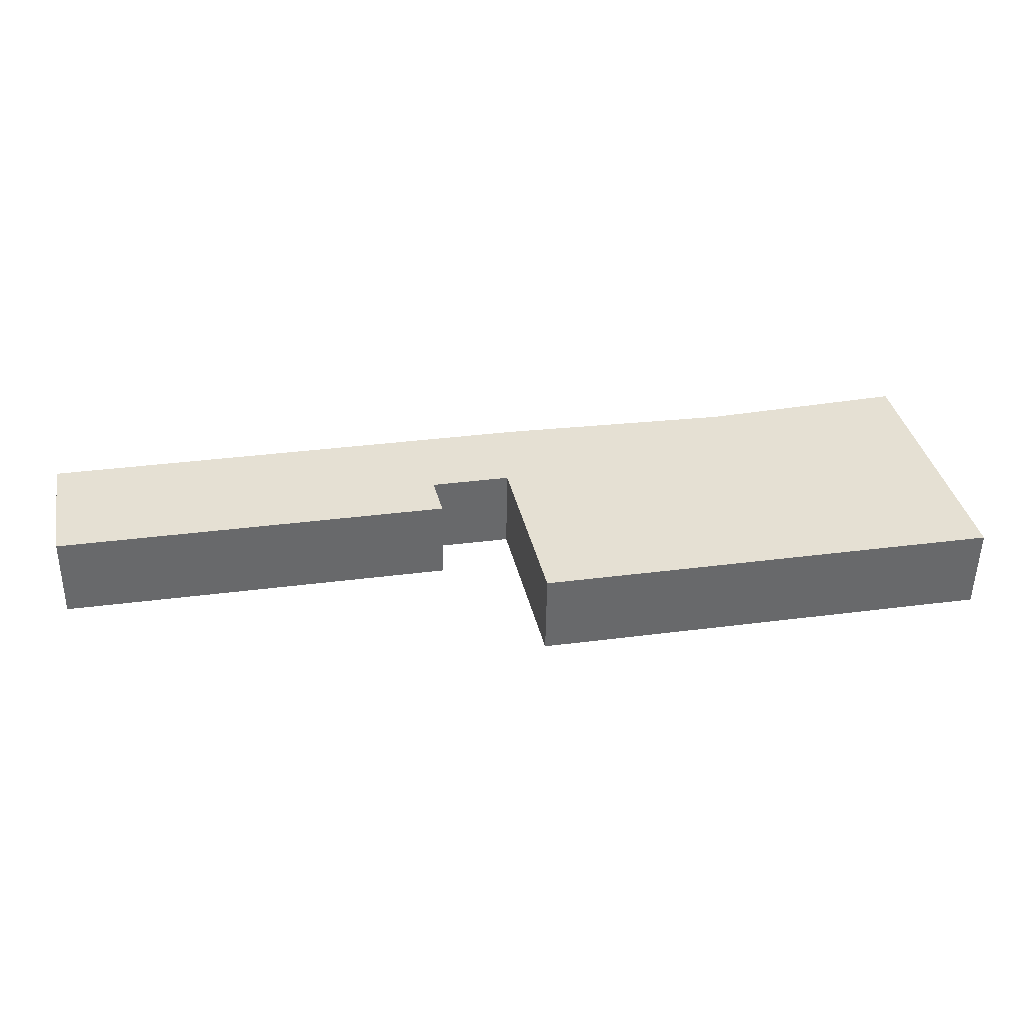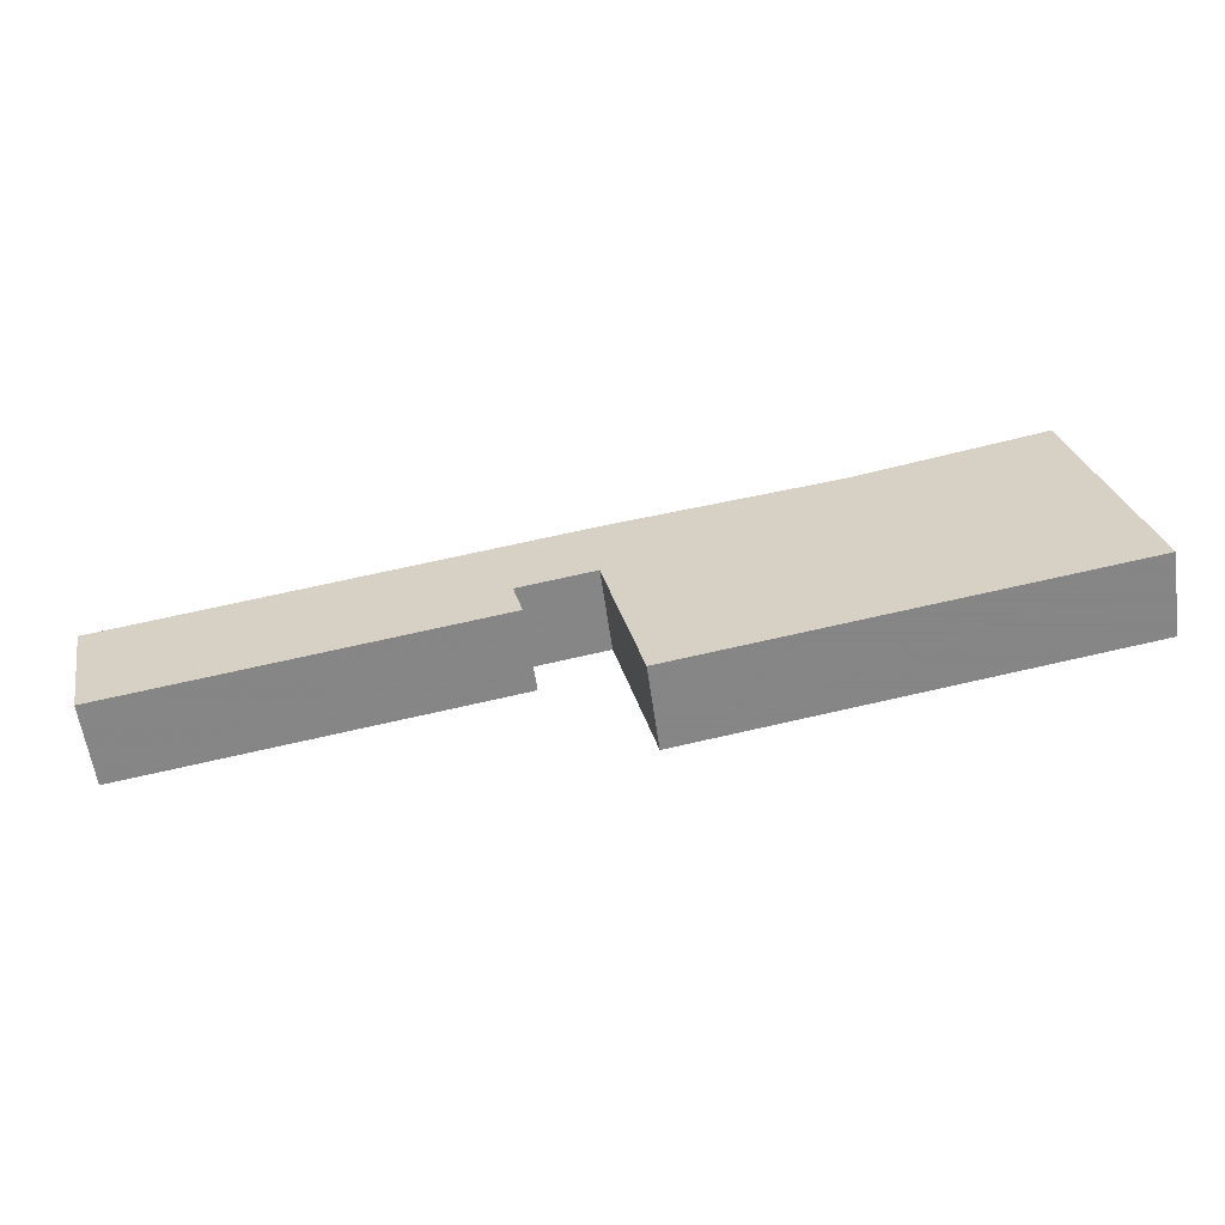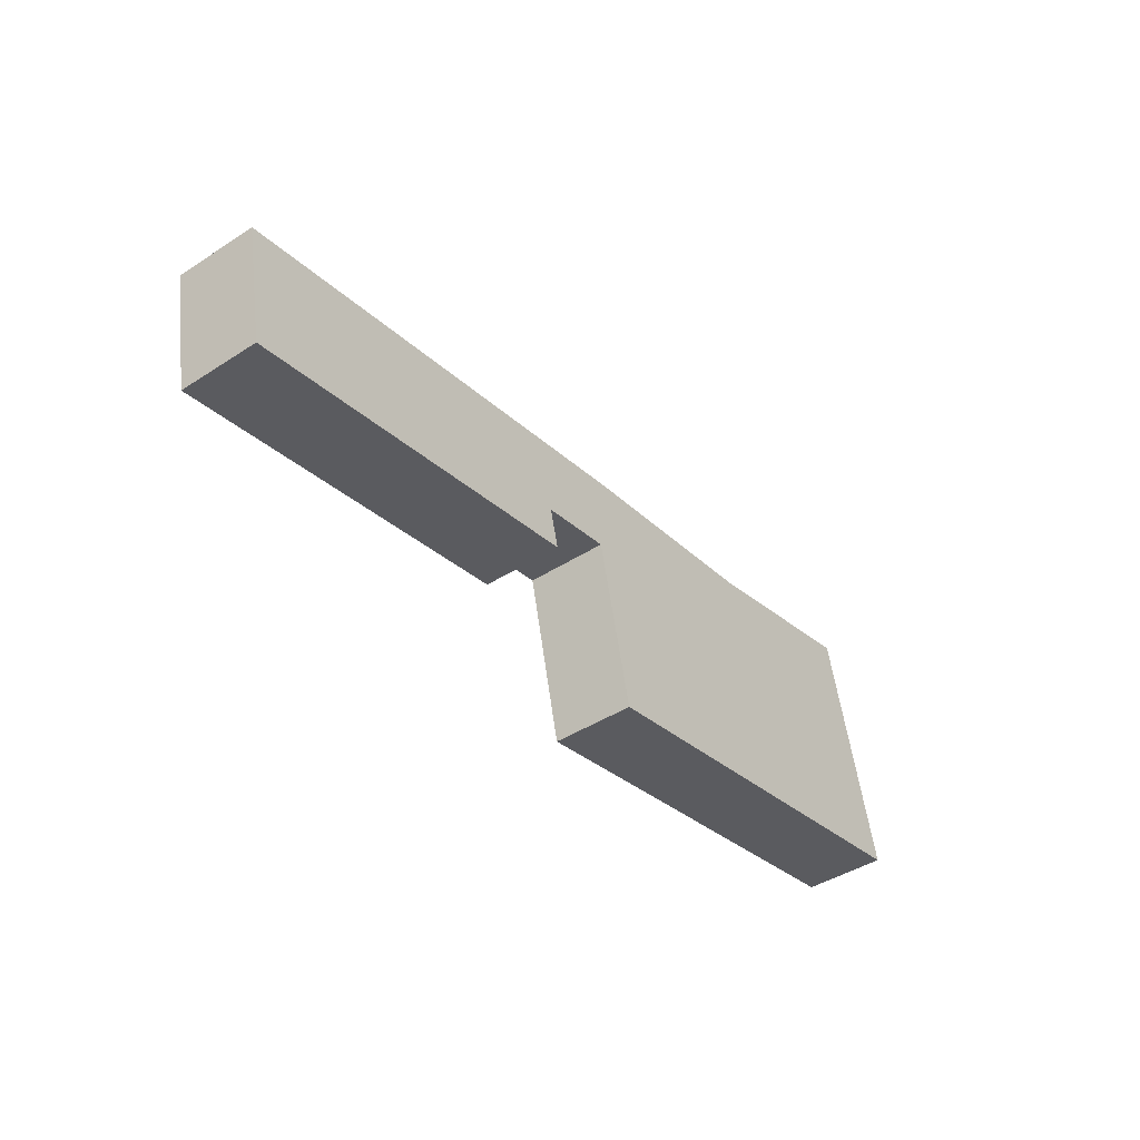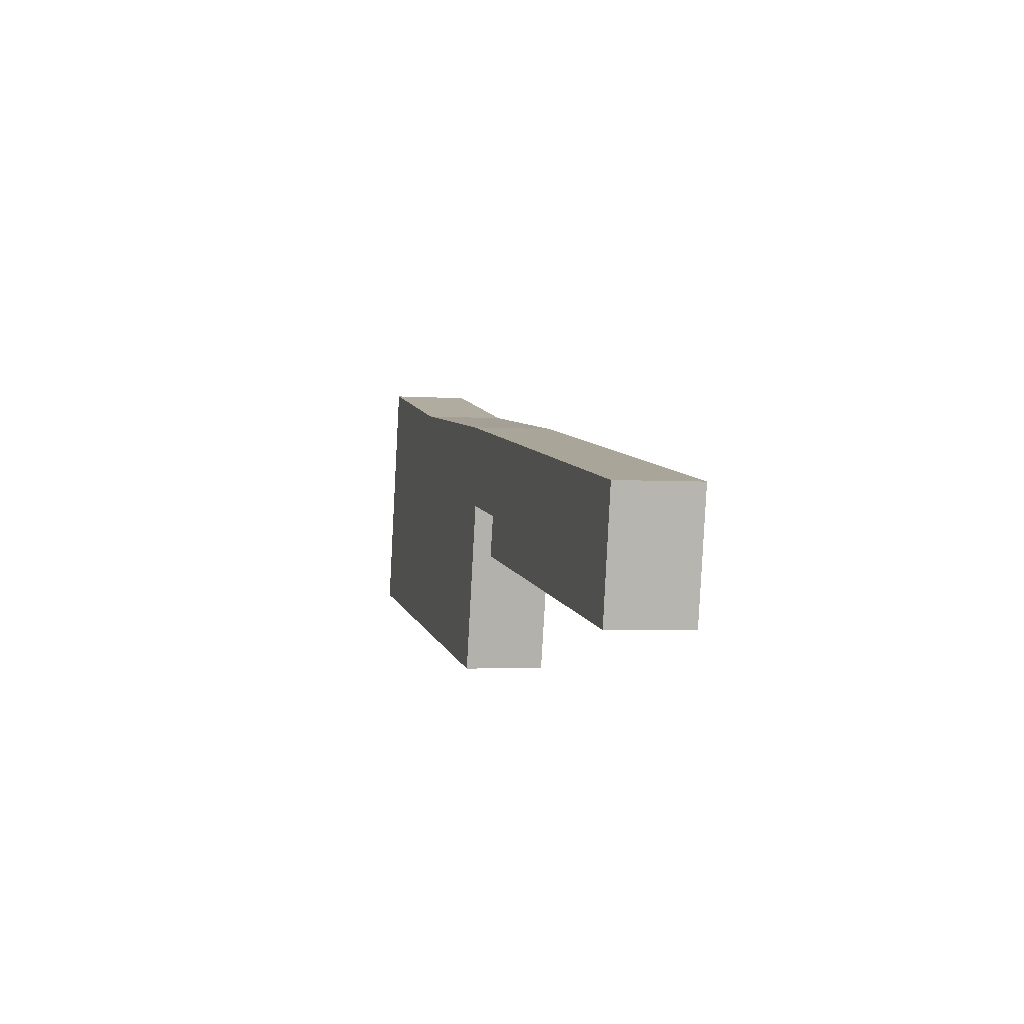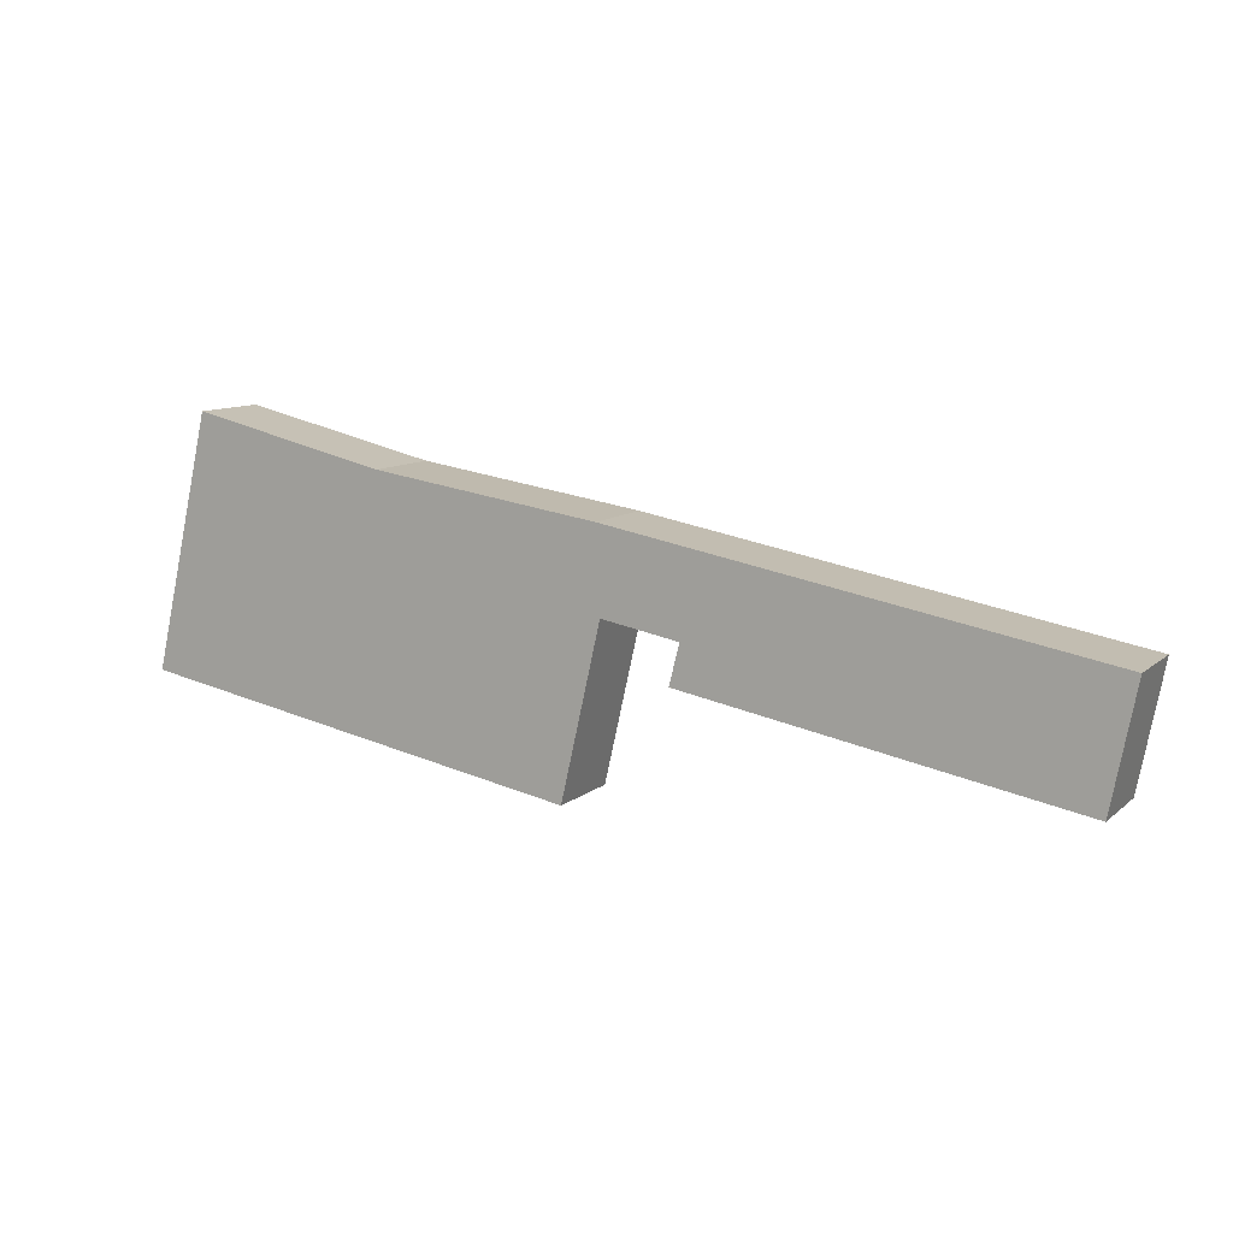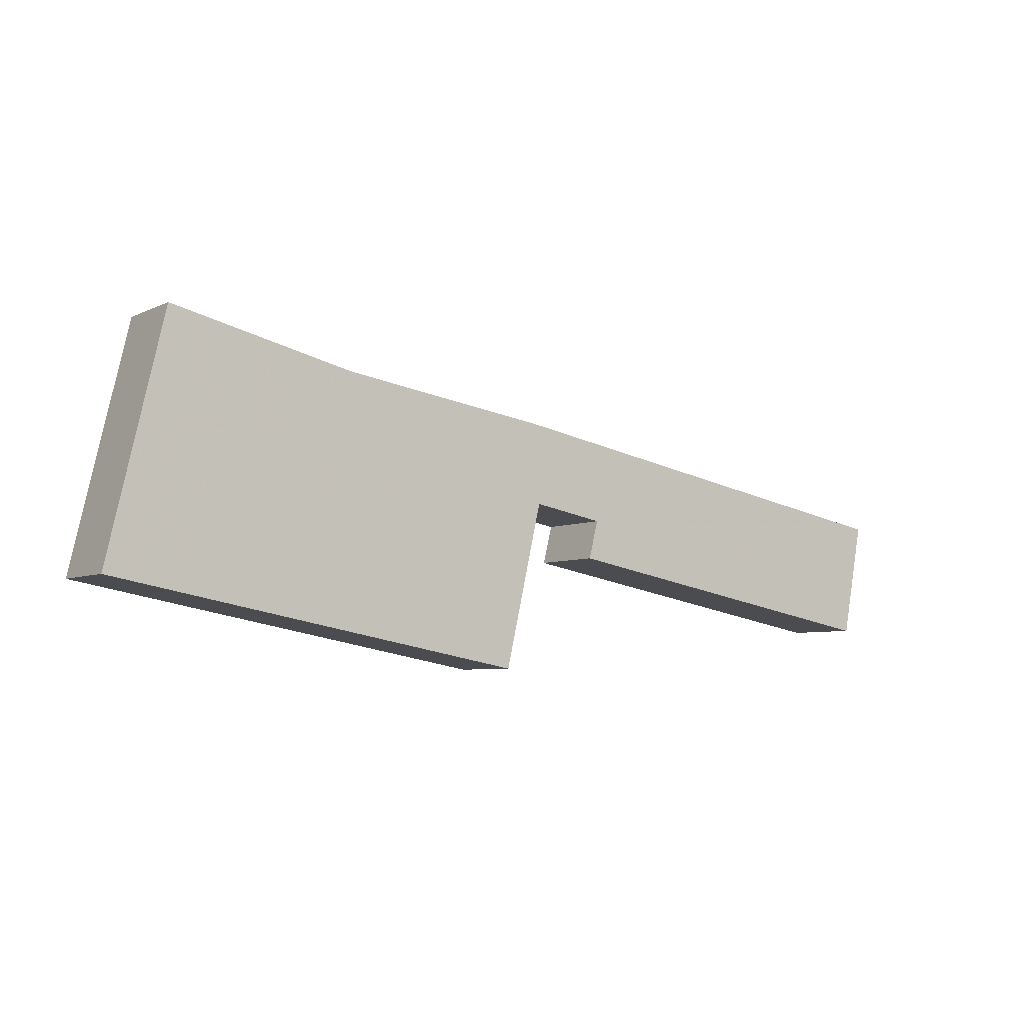
<metadata>
{"format":"obj","ext":"obj","renderer":"f3d","projection":"perspective","resolution":1024,"background":"white","views":[{"elev":-52.3,"azim":179.2,"up":"+Z"},{"elev":-60.1,"azim":-171.9,"up":"+Z"},{"elev":-43.0,"azim":127.5,"up":"+Z"},{"elev":-2.7,"azim":75.5,"up":"+Z"},{"elev":10.4,"azim":27.9,"up":"+Z"},{"elev":-5.8,"azim":-35.4,"up":"+Z"}]}
</metadata>
<code>
v 4.781 -0.1545 -6.473
v 4.795 -0.1545 -6.415
v 4.839 -0.1545 -6.425
v 4.882 -0.1545 -6.491
v 4.891 -0.1545 -6.433
v 4.891 -0.1545 -6.452
v 4.909 -0.1545 -6.455
v 4.994 -0.1545 -6.48
v 4.907 -0.1545 -6.464
v 4.999 -0.1545 -6.452
v 4.839 -0.1733 -6.425
v 4.795 -0.1733 -6.415
v 4.781 -0.1733 -6.473
v 4.882 -0.1733 -6.491
v 4.891 -0.1733 -6.433
v 4.891 -0.1733 -6.452
v 4.909 -0.1733 -6.455
v 4.907 -0.1733 -6.464
v 4.994 -0.1733 -6.48
v 4.999 -0.1733 -6.452
v 4.882 -0.1733 -6.491
v 4.781 -0.1733 -6.473
v 4.781 -0.1545 -6.473
v 4.882 -0.1545 -6.491
v 4.891 -0.1733 -6.452
v 4.882 -0.1733 -6.491
v 4.882 -0.1545 -6.491
v 4.891 -0.1545 -6.452
v 4.909 -0.1733 -6.455
v 4.891 -0.1733 -6.452
v 4.891 -0.1545 -6.452
v 4.909 -0.1545 -6.455
v 4.907 -0.1733 -6.464
v 4.909 -0.1733 -6.455
v 4.909 -0.1545 -6.455
v 4.907 -0.1545 -6.464
v 4.994 -0.1733 -6.48
v 4.907 -0.1733 -6.464
v 4.907 -0.1545 -6.464
v 4.994 -0.1545 -6.48
v 4.999 -0.1733 -6.452
v 4.994 -0.1733 -6.48
v 4.994 -0.1545 -6.48
v 4.999 -0.1545 -6.452
v 4.891 -0.1733 -6.433
v 4.999 -0.1733 -6.452
v 4.999 -0.1545 -6.452
v 4.891 -0.1545 -6.433
v 4.781 -0.1733 -6.473
v 4.795 -0.1733 -6.415
v 4.795 -0.1545 -6.415
v 4.781 -0.1545 -6.473
f 1 2 3
f 4 1 3
f 4 3 5
f 6 4 5
f 7 6 5
f 8 9 7
f 8 7 5
f 10 8 5
f 11 12 13
f 11 13 14
f 15 11 14
f 15 14 16
f 15 16 17
f 17 18 19
f 15 17 19
f 20 15 19
f 21 22 23
f 21 23 24
f 25 26 27
f 25 27 28
f 29 30 31
f 29 31 32
f 33 34 35
f 33 35 36
f 37 38 39
f 37 39 40
f 41 42 43
f 41 43 44
f 45 46 47
f 45 47 48
f 11 15 5
f 11 5 3
f 12 11 3
f 12 3 2
f 49 50 51
f 49 51 52

</code>
